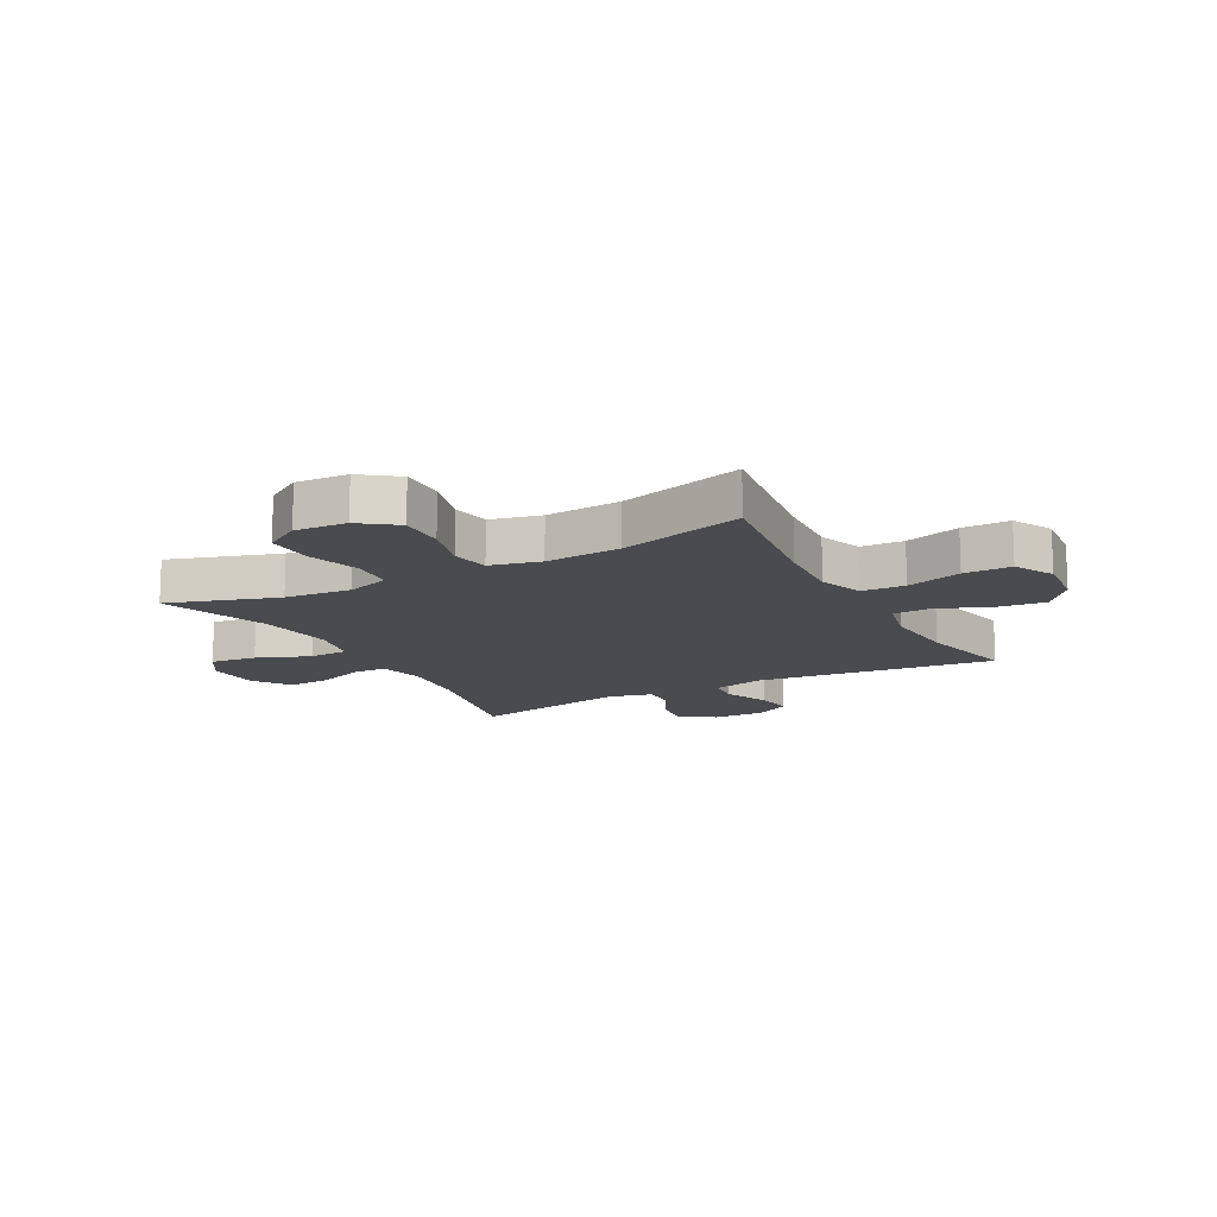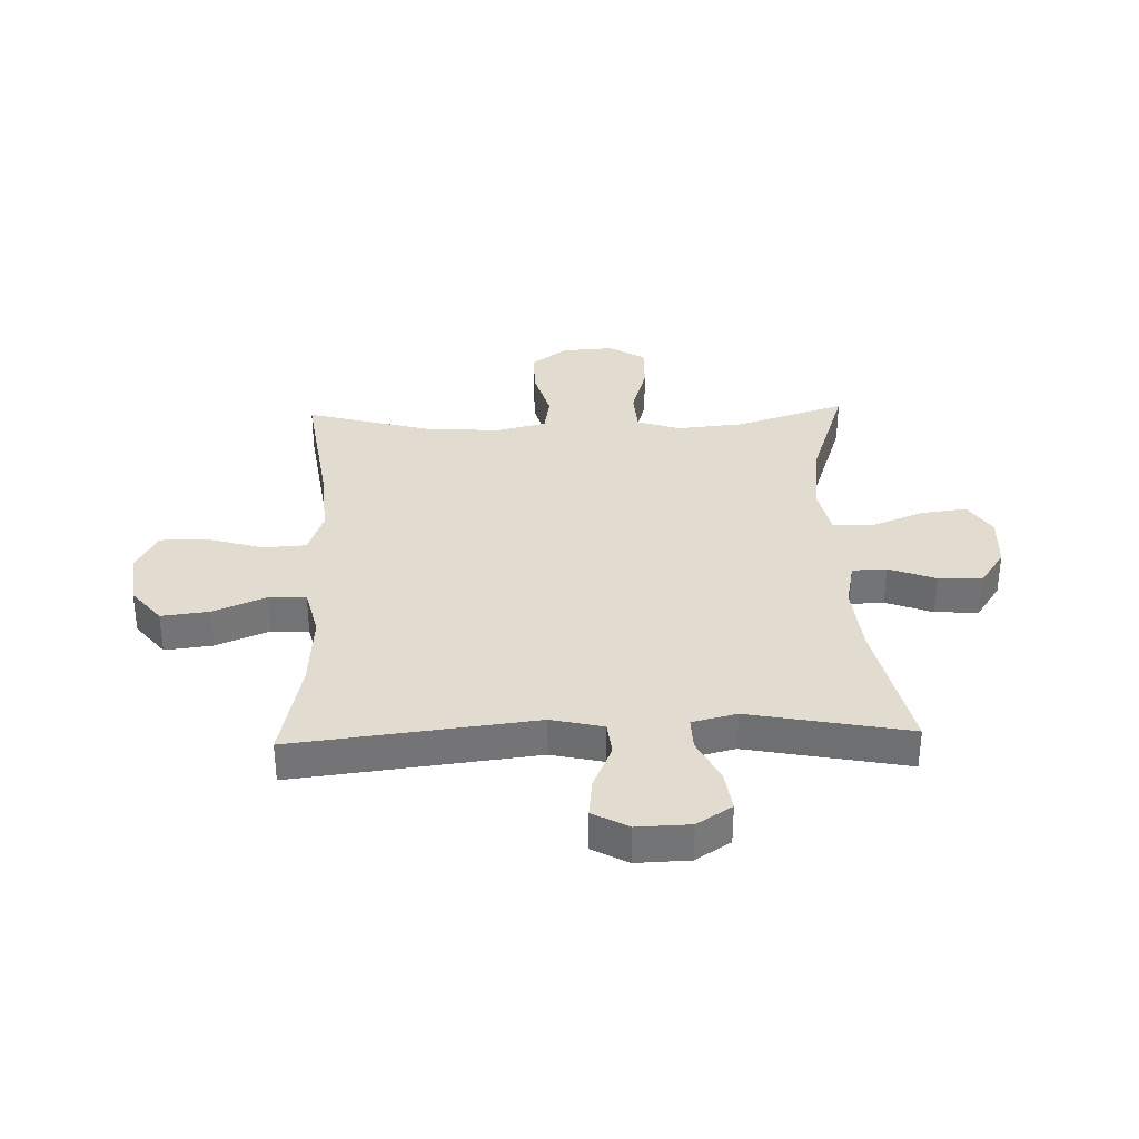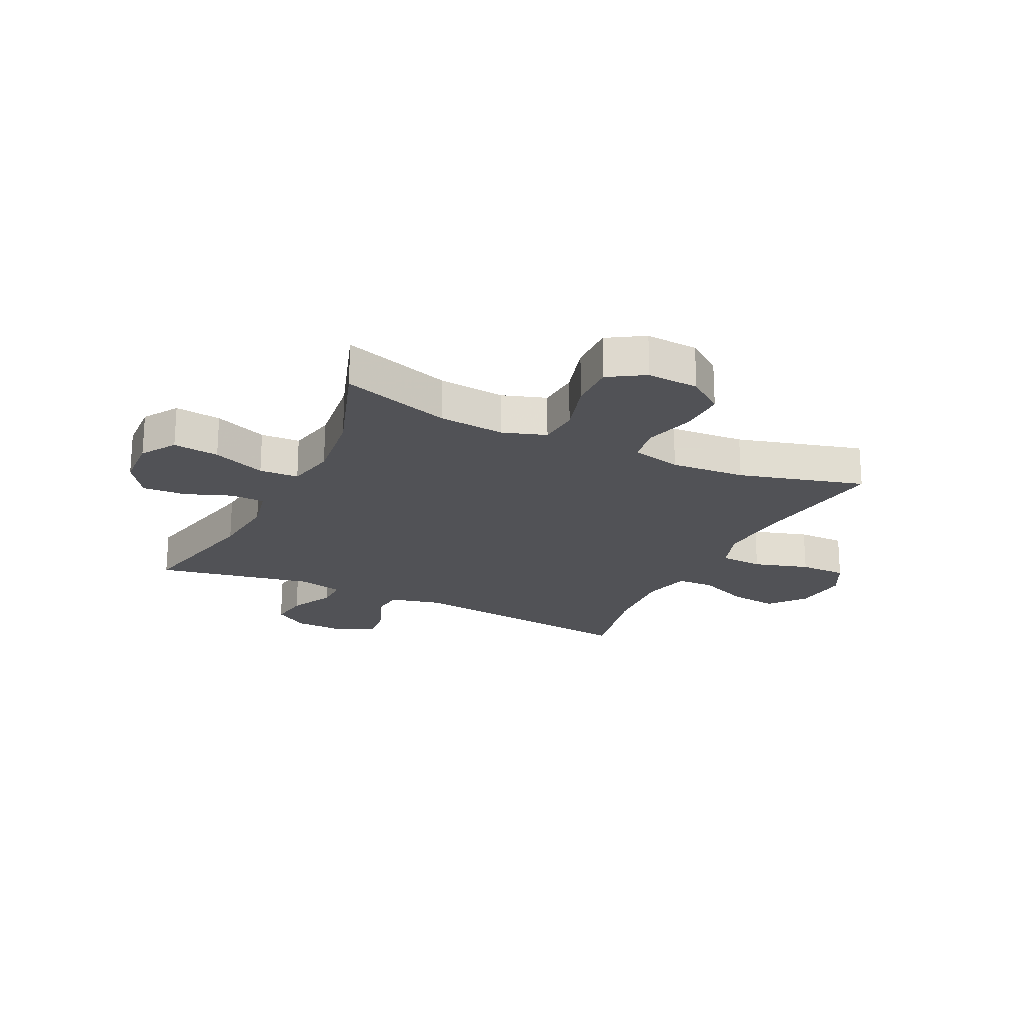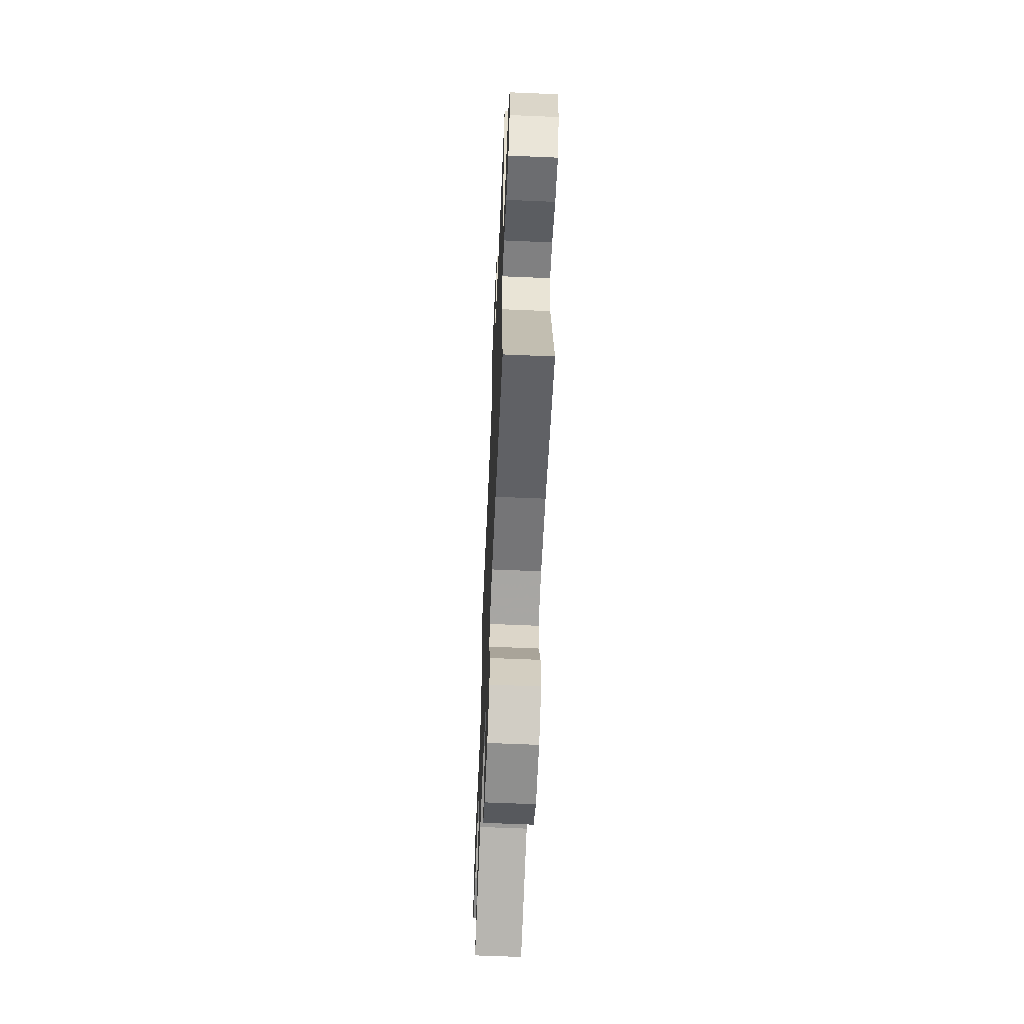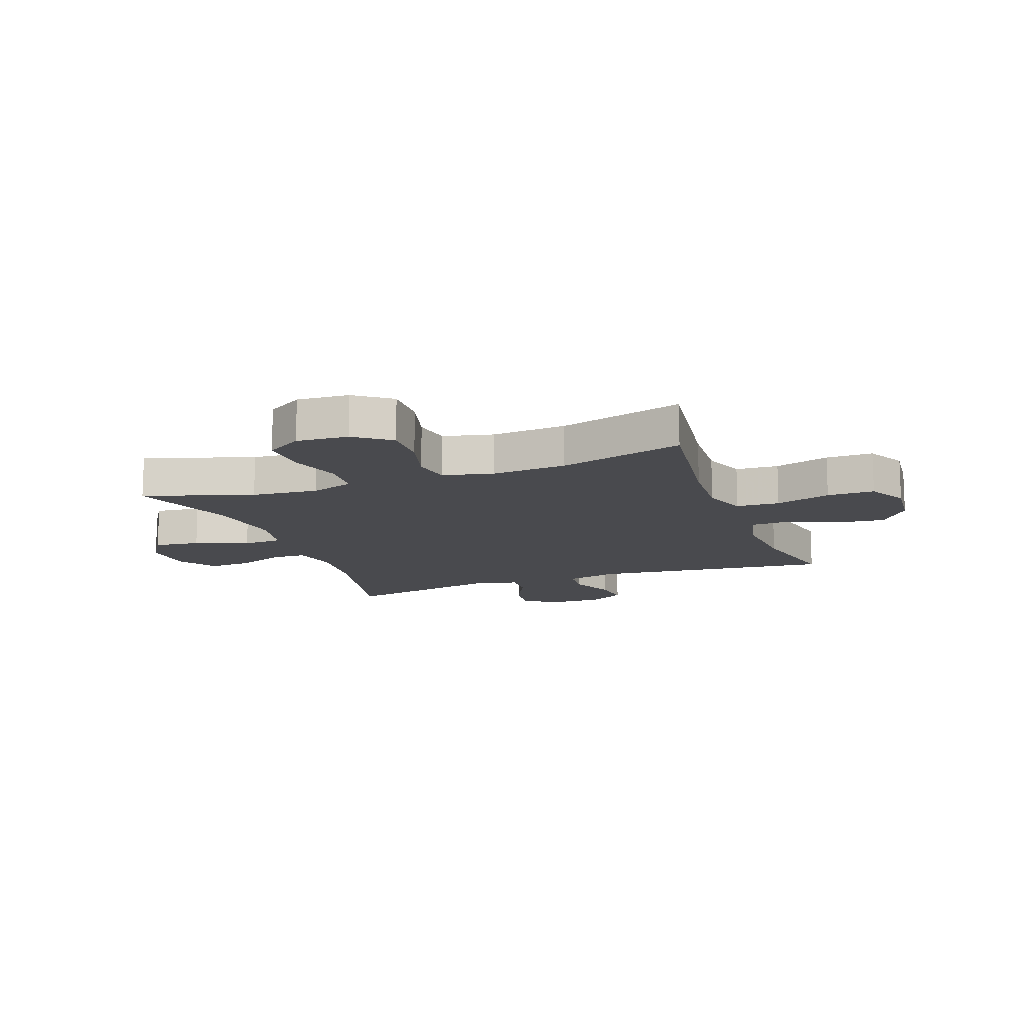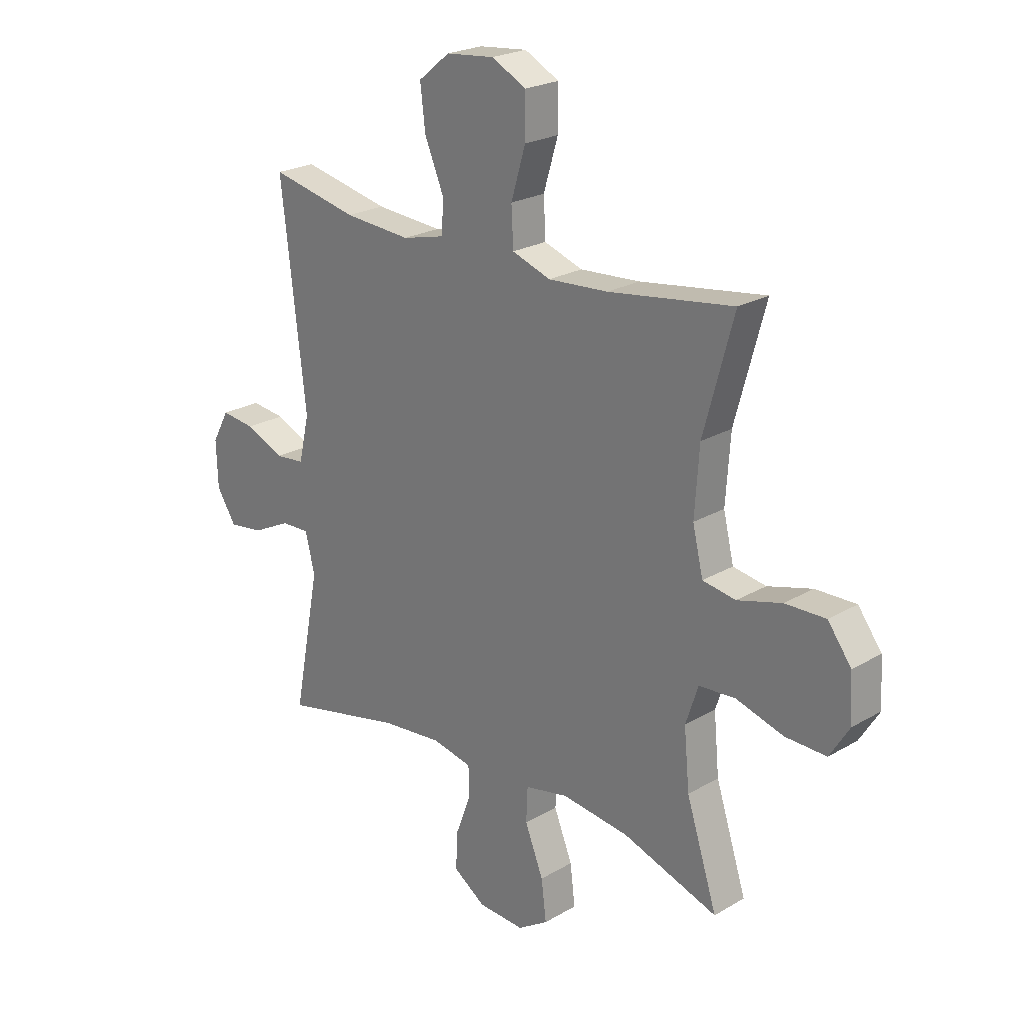
<metadata>
{"format":"obj","ext":"obj","renderer":"f3d","projection":"perspective","resolution":1024,"background":"white","views":[{"elev":-14.0,"azim":-61.5,"up":"+Y"},{"elev":34.2,"azim":88.1,"up":"+Y"},{"elev":-21.2,"azim":-115.8,"up":"+Y"},{"elev":-62.2,"azim":87.5,"up":"+Z"},{"elev":-13.4,"azim":-69.7,"up":"+Y"},{"elev":23.1,"azim":-134.8,"up":"+Z"}]}
</metadata>
<code>
v 0.5 0.07 0.5
v 0.451 0.07 0.078
v 0.472 0.07 -0.013
v 0.531 0.07 -0.019
v 0.609 0.07 0.015
v 0.677 0.07 0.023
v 0.711 0.07 -0.039
v 0.708 0.07 -0.132
v 0.669 0.07 -0.193
v 0.599 0.07 -0.183
v 0.522 0.07 -0.145
v 0.465 0.07 -0.143
v 0.446 0.07 -0.221
v 0.5 0.07 -0.5
v 0.258 0.07 -0.446
v 0.135 0.07 -0.434
v 0.055 0.07 -0.451
v 0.053 0.07 -0.511
v 0.084 0.07 -0.593
v 0.088 0.07 -0.669
v 0.023 0.07 -0.713
v -0.07 0.07 -0.718
v -0.131 0.07 -0.679
v -0.121 0.07 -0.598
v -0.084 0.07 -0.505
v -0.087 0.07 -0.436
v -0.174 0.07 -0.418
v -0.309 0.07 -0.435
v -0.5 0.07 -0.5
v -0.438 0.07 -0.308
v -0.427 0.07 -0.191
v -0.452 0.07 -0.115
v -0.525 0.07 -0.11
v -0.62 0.07 -0.138
v -0.702 0.07 -0.14
v -0.741 0.07 -0.077
v -0.735 0.07 0.014
v -0.688 0.07 0.077
v -0.607 0.07 0.075
v -0.518 0.07 0.05
v -0.452 0.07 0.061
v -0.431 0.07 0.149
v -0.44 0.07 0.28
v -0.5 0.07 0.5
v -0.25 0.07 0.464
v -0.13 0.07 0.456
v -0.053 0.07 0.483
v -0.049 0.07 0.559
v -0.078 0.07 0.656
v -0.078 0.07 0.739
v -0.009 0.07 0.775
v 0.088 0.07 0.765
v 0.151 0.07 0.714
v 0.141 0.07 0.63
v 0.103 0.07 0.539
v 0.105 0.07 0.473
v 0.191 0.07 0.452
v 0.325 0.07 0.462
v 0.5 0 0.5
v 0.451 0 0.078
v 0.472 0 -0.013
v 0.531 0 -0.019
v 0.609 0 0.015
v 0.677 0 0.023
v 0.711 0 -0.039
v 0.708 0 -0.132
v 0.669 0 -0.193
v 0.599 0 -0.183
v 0.522 0 -0.145
v 0.465 0 -0.143
v 0.446 0 -0.221
v 0.5 0 -0.5
v 0.258 0 -0.446
v 0.135 0 -0.434
v 0.055 0 -0.451
v 0.053 0 -0.511
v 0.084 0 -0.593
v 0.088 0 -0.669
v 0.023 0 -0.713
v -0.07 0 -0.718
v -0.131 0 -0.679
v -0.121 0 -0.598
v -0.084 0 -0.505
v -0.087 0 -0.436
v -0.174 0 -0.418
v -0.309 0 -0.435
v -0.5 0 -0.5
v -0.438 0 -0.308
v -0.427 0 -0.191
v -0.452 0 -0.115
v -0.525 0 -0.11
v -0.62 0 -0.138
v -0.702 0 -0.14
v -0.741 0 -0.077
v -0.735 0 0.014
v -0.688 0 0.077
v -0.607 0 0.075
v -0.518 0 0.05
v -0.452 0 0.061
v -0.431 0 0.149
v -0.44 0 0.28
v -0.5 0 0.5
v -0.25 0 0.464
v -0.13 0 0.456
v -0.053 0 0.483
v -0.049 0 0.559
v -0.078 0 0.656
v -0.078 0 0.739
v -0.009 0 0.775
v 0.088 0 0.765
v 0.151 0 0.714
v 0.141 0 0.63
v 0.103 0 0.539
v 0.105 0 0.473
v 0.191 0 0.452
v 0.325 0 0.462
f 52 53 54 55
f 52 55 56
f 51 52 56
f 48 49 50 51
f 47 48 51 56
f 46 47 56 57
f 43 44 45
f 42 43 45 46
f 41 42 46 57
f 37 38 39 40
f 35 36 37 40
f 33 34 35 40
f 32 33 40 41
f 31 32 41 57
f 28 29 30
f 27 28 30 31
f 26 27 31 57
f 22 23 24 25
f 18 19 20 21
f 17 18 21 22
f 13 14 15
f 12 13 15 16
f 8 9 10 11
f 8 11 12
f 7 8 12
f 4 5 6 7
f 3 4 7 12
f 2 3 12 16
f 58 1 2 16
f 17 22 25 26
f 26 57 58
f 16 17 26 58
f 113 112 111 110
f 114 113 110
f 114 110 109
f 109 108 107 106
f 114 109 106 105
f 115 114 105 104
f 103 102 101
f 104 103 101 100
f 115 104 100 99
f 98 97 96 95
f 98 95 94 93
f 98 93 92 91
f 99 98 91 90
f 115 99 90 89
f 88 87 86
f 89 88 86 85
f 115 89 85 84
f 83 82 81 80
f 79 78 77 76
f 80 79 76 75
f 73 72 71
f 74 73 71 70
f 69 68 67 66
f 70 69 66
f 70 66 65
f 65 64 63 62
f 70 65 62 61
f 74 70 61 60
f 74 60 59 116
f 84 83 80 75
f 116 115 84
f 116 84 75 74
f 1 59 60 2
f 2 60 61 3
f 3 61 62 4
f 4 62 63 5
f 5 63 64 6
f 6 64 65 7
f 7 65 66 8
f 8 66 67 9
f 9 67 68 10
f 10 68 69 11
f 11 69 70 12
f 12 70 71 13
f 13 71 72 14
f 14 72 73 15
f 15 73 74 16
f 16 74 75 17
f 17 75 76 18
f 18 76 77 19
f 19 77 78 20
f 20 78 79 21
f 21 79 80 22
f 22 80 81 23
f 23 81 82 24
f 24 82 83 25
f 25 83 84 26
f 26 84 85 27
f 27 85 86 28
f 28 86 87 29
f 29 87 88 30
f 30 88 89 31
f 31 89 90 32
f 32 90 91 33
f 33 91 92 34
f 34 92 93 35
f 35 93 94 36
f 36 94 95 37
f 37 95 96 38
f 38 96 97 39
f 39 97 98 40
f 40 98 99 41
f 41 99 100 42
f 42 100 101 43
f 43 101 102 44
f 44 102 103 45
f 45 103 104 46
f 46 104 105 47
f 47 105 106 48
f 48 106 107 49
f 49 107 108 50
f 50 108 109 51
f 51 109 110 52
f 52 110 111 53
f 53 111 112 54
f 54 112 113 55
f 55 113 114 56
f 56 114 115 57
f 57 115 116 58
f 58 116 59 1

</code>
